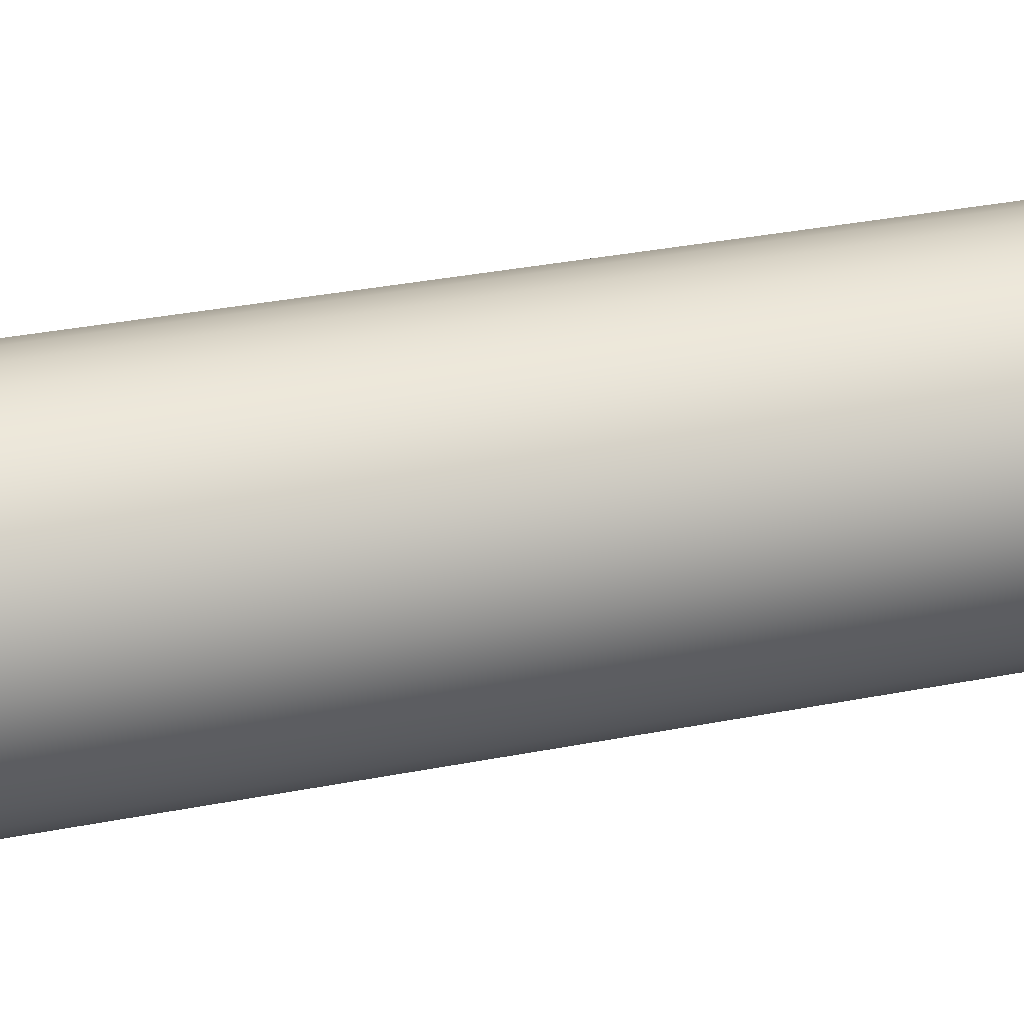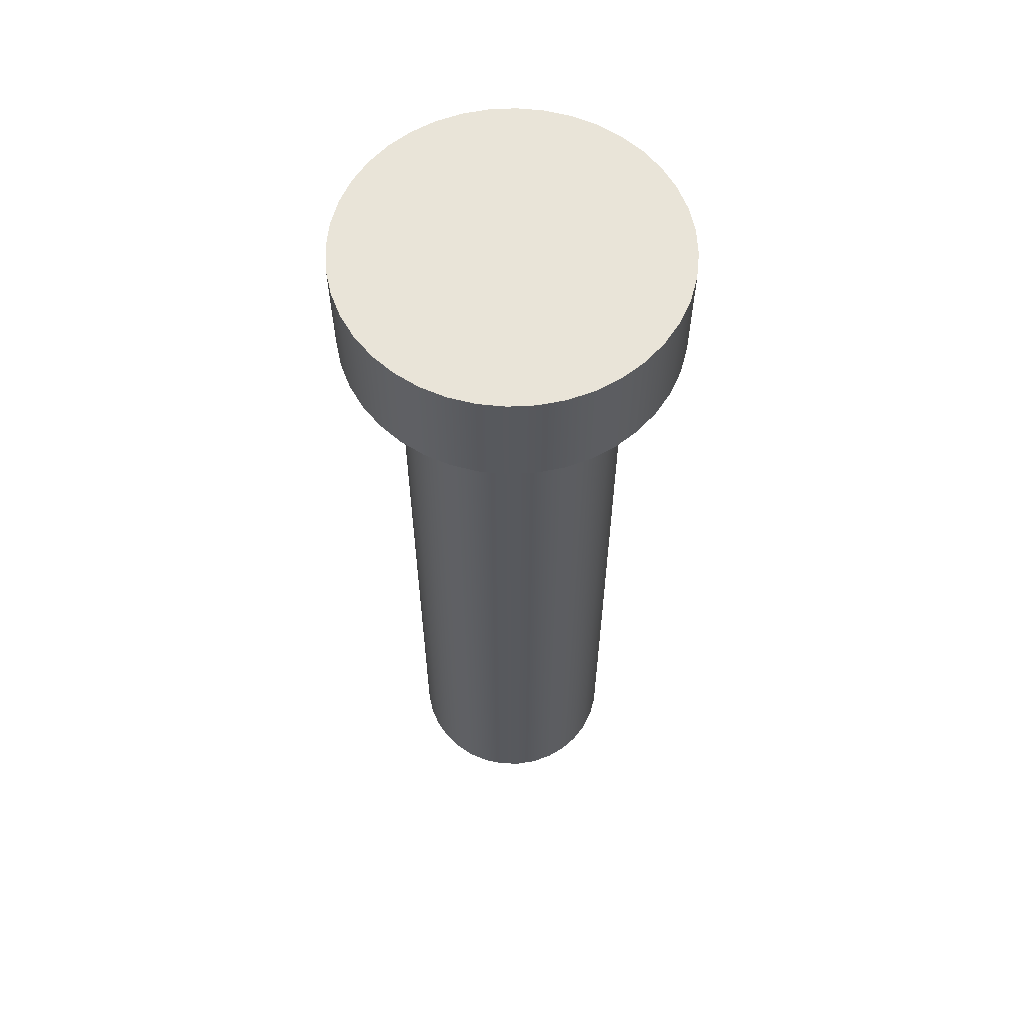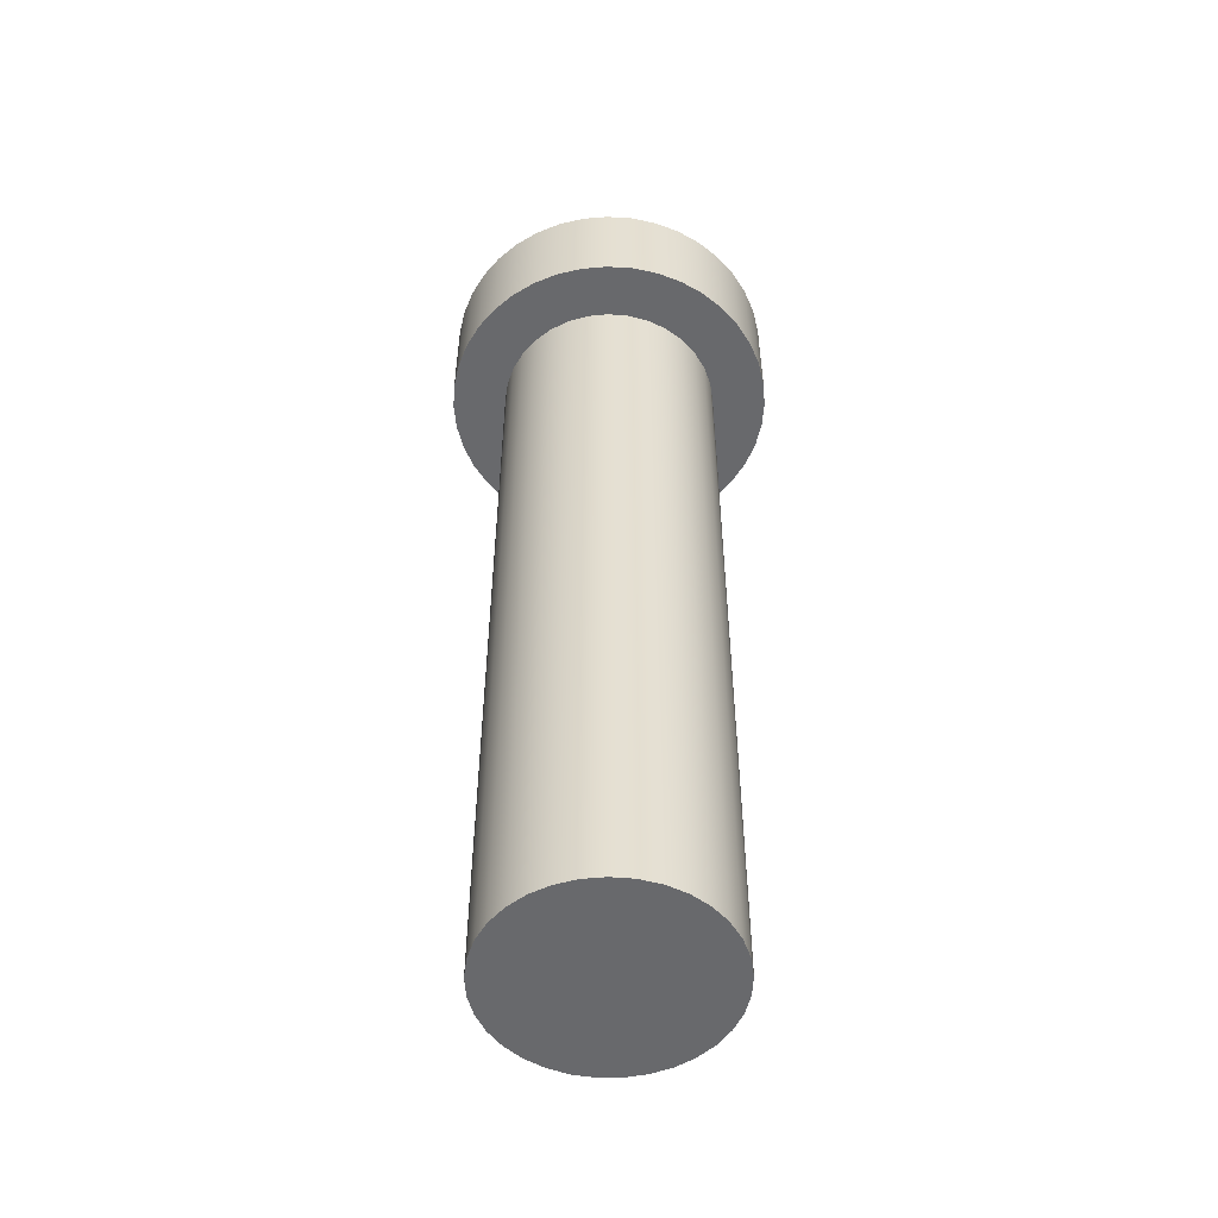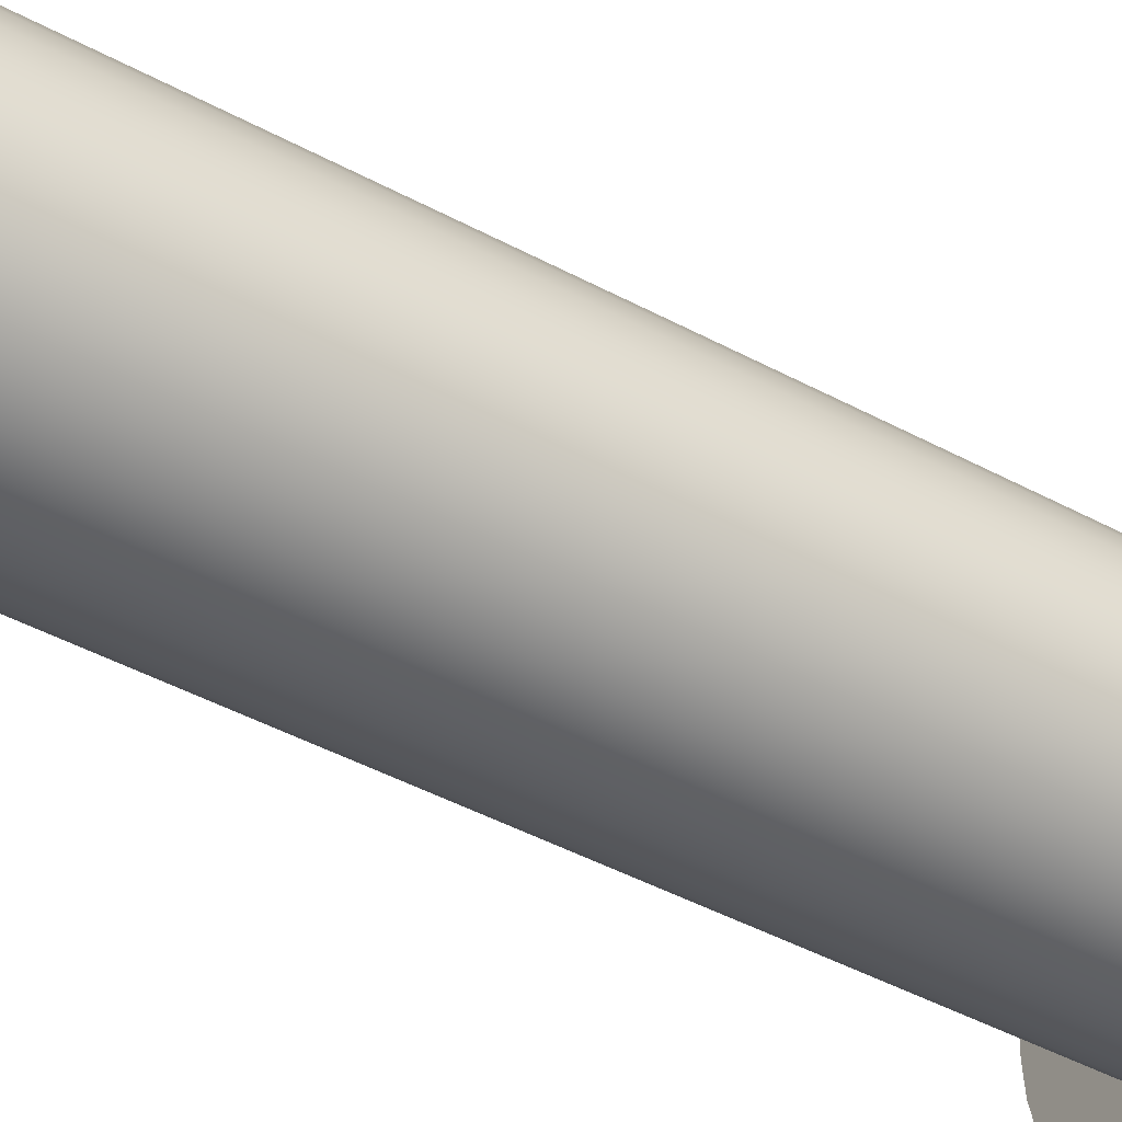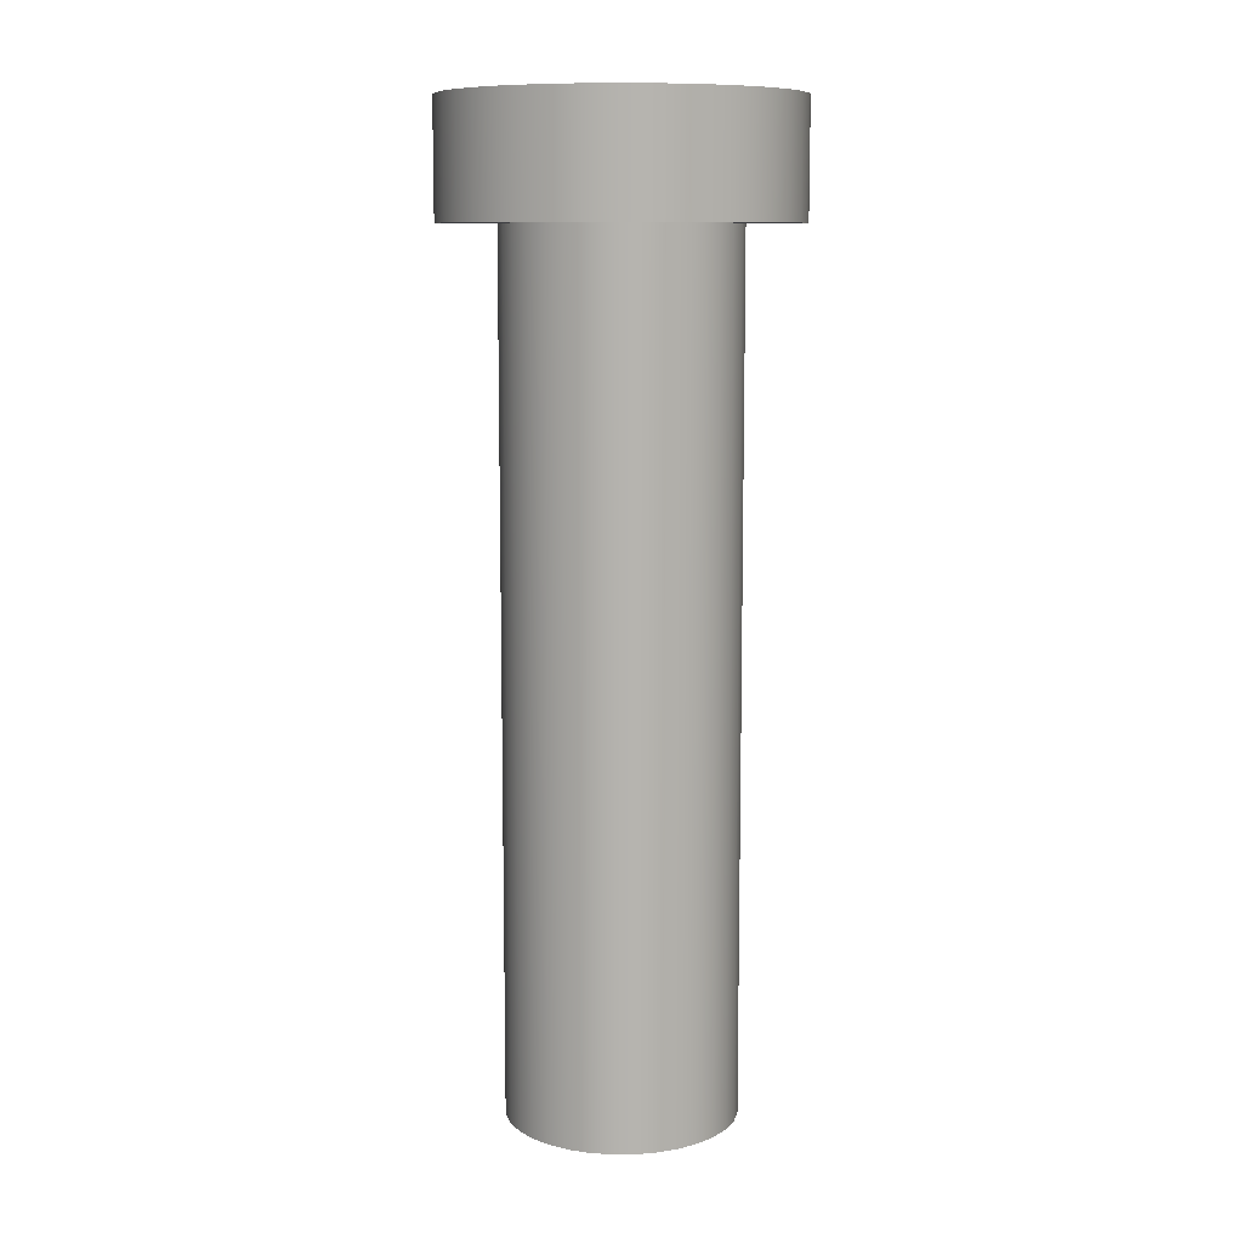
<metadata>
{"format":"obj","ext":"obj","renderer":"f3d","projection":"perspective","resolution":1024,"background":"white","views":[{"elev":30.2,"azim":73.5,"up":"+Z"},{"elev":60.3,"azim":91.5,"up":"+Y"},{"elev":-52.8,"azim":117.6,"up":"+Y"},{"elev":-44.5,"azim":57.7,"up":"+Z"},{"elev":10.0,"azim":-140.5,"up":"+Y"}]}
</metadata>
<code>
v 1.5 8.5 -1.837e-16
v 1.482 8.5 -0.2347
v 1.427 8.5 -0.4635
v 1.337 8.5 -0.681
v 1.214 8.5 -0.8817
v 1.061 8.5 -1.061
v 0.8817 8.5 -1.214
v 0.681 8.5 -1.337
v 0.4635 8.5 -1.427
v 0.2347 8.5 -1.482
v -9.185e-17 8.5 -1.5
v -0.2347 8.5 -1.482
v -0.4635 8.5 -1.427
v -0.681 8.5 -1.337
v -0.8817 8.5 -1.214
v -1.061 8.5 -1.061
v -1.214 8.5 -0.8817
v -1.337 8.5 -0.681
v -1.427 8.5 -0.4635
v -1.482 8.5 -0.2347
v -1.5 8.5 0
v -1.482 8.5 0.2347
v -1.427 8.5 0.4635
v -1.337 8.5 0.681
v -1.214 8.5 0.8817
v -1.061 8.5 1.061
v -0.8817 8.5 1.214
v -0.681 8.5 1.337
v -0.4635 8.5 1.427
v -0.2347 8.5 1.482
v -9.185e-17 8.5 1.5
v 0.2347 8.5 1.482
v 0.4635 8.5 1.427
v 0.681 8.5 1.337
v 0.8817 8.5 1.214
v 1.061 8.5 1.061
v 1.214 8.5 0.8817
v 1.337 8.5 0.681
v 1.427 8.5 0.4635
v 1.482 8.5 0.2347
v 1.5 8.5 -1.837e-16
v 1.482 8.5 0.2347
v 1.427 8.5 0.4635
v 1.337 8.5 0.681
v 1.214 8.5 0.8817
v 1.061 8.5 1.061
v 0.8817 8.5 1.214
v 0.681 8.5 1.337
v 0.4635 8.5 1.427
v 0.2347 8.5 1.482
v -9.185e-17 8.5 1.5
v -0.2347 8.5 1.482
v -0.4635 8.5 1.427
v -0.681 8.5 1.337
v -0.8817 8.5 1.214
v -1.061 8.5 1.061
v -1.214 8.5 0.8817
v -1.337 8.5 0.681
v -1.427 8.5 0.4635
v -1.482 8.5 0.2347
v -1.5 8.5 0
v -1.482 8.5 -0.2347
v -1.427 8.5 -0.4635
v -1.337 8.5 -0.681
v -1.214 8.5 -0.8817
v -1.061 8.5 -1.061
v -0.8817 8.5 -1.214
v -0.681 8.5 -1.337
v -0.4635 8.5 -1.427
v -0.2347 8.5 -1.482
v -9.185e-17 8.5 -1.5
v 0.2347 8.5 -1.482
v 0.4635 8.5 -1.427
v 0.681 8.5 -1.337
v 0.8817 8.5 -1.214
v 1.061 8.5 -1.061
v 1.214 8.5 -0.8817
v 1.337 8.5 -0.681
v 1.427 8.5 -0.4635
v 1.482 8.5 -0.2347
v 1.5 7.5 -1.837e-16
v 1.482 7.5 -0.2347
v 1.427 7.5 -0.4635
v 1.337 7.5 -0.681
v 1.214 7.5 -0.8817
v 1.061 7.5 -1.061
v 0.8817 7.5 -1.214
v 0.681 7.5 -1.337
v 0.4635 7.5 -1.427
v 0.2347 7.5 -1.482
v -9.185e-17 7.5 -1.5
v -0.2347 7.5 -1.482
v -0.4635 7.5 -1.427
v -0.681 7.5 -1.337
v -0.8817 7.5 -1.214
v -1.061 7.5 -1.061
v -1.214 7.5 -0.8817
v -1.337 7.5 -0.681
v -1.427 7.5 -0.4635
v -1.482 7.5 -0.2347
v -1.5 7.5 0
v -1.482 7.5 0.2347
v -1.427 7.5 0.4635
v -1.337 7.5 0.681
v -1.214 7.5 0.8817
v -1.061 7.5 1.061
v -0.8817 7.5 1.214
v -0.681 7.5 1.337
v -0.4635 7.5 1.427
v -0.2347 7.5 1.482
v -9.185e-17 7.5 1.5
v 0.2347 7.5 1.482
v 0.4635 7.5 1.427
v 0.681 7.5 1.337
v 0.8817 7.5 1.214
v 1.061 7.5 1.061
v 1.214 7.5 0.8817
v 1.337 7.5 0.681
v 1.427 7.5 0.4635
v 1.482 7.5 0.2347
v 1.5 7.5 -1.837e-16
v 1.5 8.5 -1.837e-16
v 1.5 7.5 -1.837e-16
v 1.482 7.5 0.2347
v 1.427 7.5 0.4635
v 1.337 7.5 0.681
v 1.214 7.5 0.8817
v 1.061 7.5 1.061
v 0.8817 7.5 1.214
v 0.681 7.5 1.337
v 0.4635 7.5 1.427
v 0.2347 7.5 1.482
v -9.185e-17 7.5 1.5
v -0.2347 7.5 1.482
v -0.4635 7.5 1.427
v -0.681 7.5 1.337
v -0.8817 7.5 1.214
v -1.061 7.5 1.061
v -1.214 7.5 0.8817
v -1.337 7.5 0.681
v -1.427 7.5 0.4635
v -1.482 7.5 0.2347
v -1.5 7.5 0
v -1.482 7.5 -0.2347
v -1.427 7.5 -0.4635
v -1.337 7.5 -0.681
v -1.214 7.5 -0.8817
v -1.061 7.5 -1.061
v -0.8817 7.5 -1.214
v -0.681 7.5 -1.337
v -0.4635 7.5 -1.427
v -0.2347 7.5 -1.482
v -9.185e-17 7.5 -1.5
v 0.2347 7.5 -1.482
v 0.4635 7.5 -1.427
v 0.681 7.5 -1.337
v 0.8817 7.5 -1.214
v 1.061 7.5 -1.061
v 1.214 7.5 -0.8817
v 1.337 7.5 -0.681
v 1.427 7.5 -0.4635
v 1.482 7.5 -0.2347
v -1 7.5 1.225e-16
v -0.9819 7.5 0.1893
v -0.9284 7.5 0.3717
v -0.8413 7.5 0.5406
v -0.7237 7.5 0.6901
v -0.5801 7.5 0.8146
v -0.4154 7.5 0.9096
v -0.2358 7.5 0.9718
v -0.04758 7.5 0.9989
v 0.1423 7.5 0.9898
v 0.3271 7.5 0.945
v 0.5 7.5 0.866
v 0.6549 7.5 0.7557
v 0.7861 7.5 0.6182
v 0.8888 7.5 0.4582
v 0.9595 7.5 0.2817
v 0.9955 7.5 0.09506
v 0.9955 7.5 -0.09506
v 0.9595 7.5 -0.2817
v 0.8888 7.5 -0.4582
v 0.7861 7.5 -0.6182
v 0.6549 7.5 -0.7557
v 0.5 7.5 -0.866
v 0.3271 7.5 -0.945
v 0.1423 7.5 -0.9898
v -0.04758 7.5 -0.9989
v -0.2358 7.5 -0.9718
v -0.4154 7.5 -0.9096
v -0.5801 7.5 -0.8146
v -0.7237 7.5 -0.6901
v -0.8413 7.5 -0.5406
v -0.9284 7.5 -0.3717
v -0.9819 7.5 -0.1893
v -1 0 1.225e-16
v -0.9819 0 -0.1893
v -0.9284 0 -0.3717
v -0.8413 0 -0.5406
v -0.7237 0 -0.6901
v -0.5801 0 -0.8146
v -0.4154 0 -0.9096
v -0.2358 0 -0.9718
v -0.04758 0 -0.9989
v 0.1423 0 -0.9898
v 0.3271 0 -0.945
v 0.5 0 -0.866
v 0.6549 0 -0.7557
v 0.7861 0 -0.6182
v 0.8888 0 -0.4582
v 0.9595 0 -0.2817
v 0.9955 0 -0.09506
v 0.9955 0 0.09506
v 0.9595 0 0.2817
v 0.8888 0 0.4582
v 0.7861 0 0.6182
v 0.6549 0 0.7557
v 0.5 0 0.866
v 0.3271 0 0.945
v 0.1423 0 0.9898
v -0.04758 0 0.9989
v -0.2358 0 0.9718
v -0.4154 0 0.9096
v -0.5801 0 0.8146
v -0.7237 0 0.6901
v -0.8413 0 0.5406
v -0.9284 0 0.3717
v -0.9819 0 0.1893
v -1 7.5 1.225e-16
v -0.9819 7.5 -0.1893
v -0.9284 7.5 -0.3717
v -0.8413 7.5 -0.5406
v -0.7237 7.5 -0.6901
v -0.5801 7.5 -0.8146
v -0.4154 7.5 -0.9096
v -0.2358 7.5 -0.9718
v -0.04758 7.5 -0.9989
v 0.1423 7.5 -0.9898
v 0.3271 7.5 -0.945
v 0.5 7.5 -0.866
v 0.6549 7.5 -0.7557
v 0.7861 7.5 -0.6182
v 0.8888 7.5 -0.4582
v 0.9595 7.5 -0.2817
v 0.9955 7.5 -0.09506
v 0.9955 7.5 0.09506
v 0.9595 7.5 0.2817
v 0.8888 7.5 0.4582
v 0.7861 7.5 0.6182
v 0.6549 7.5 0.7557
v 0.5 7.5 0.866
v 0.3271 7.5 0.945
v 0.1423 7.5 0.9898
v -0.04758 7.5 0.9989
v -0.2358 7.5 0.9718
v -0.4154 7.5 0.9096
v -0.5801 7.5 0.8146
v -0.7237 7.5 0.6901
v -0.8413 7.5 0.5406
v -0.9284 7.5 0.3717
v -0.9819 7.5 0.1893
v -1 0 1.225e-16
v -0.9819 0 0.1893
v -0.9284 0 0.3717
v -0.8413 0 0.5406
v -0.7237 0 0.6901
v -0.5801 0 0.8146
v -0.4154 0 0.9096
v -0.2358 0 0.9718
v -0.04758 0 0.9989
v 0.1423 0 0.9898
v 0.3271 0 0.945
v 0.5 0 0.866
v 0.6549 0 0.7557
v 0.7861 0 0.6182
v 0.8888 0 0.4582
v 0.9595 0 0.2817
v 0.9955 0 0.09506
v 0.9955 0 -0.09506
v 0.9595 0 -0.2817
v 0.8888 0 -0.4582
v 0.7861 0 -0.6182
v 0.6549 0 -0.7557
v 0.5 0 -0.866
v 0.3271 0 -0.945
v 0.1423 0 -0.9898
v -0.04758 0 -0.9989
v -0.2358 0 -0.9718
v -0.4154 0 -0.9096
v -0.5801 0 -0.8146
v -0.7237 0 -0.6901
v -0.8413 0 -0.5406
v -0.9284 0 -0.3717
v -0.9819 0 -0.1893
v -1 0 1.225e-16
v -1 7.5 1.225e-16
f 2 20 1
f 1 20 21
f 1 21 40
f 40 21 22
f 40 22 39
f 39 22 23
f 39 23 38
f 38 23 24
f 38 24 37
f 37 24 25
f 37 25 36
f 36 25 26
f 36 26 35
f 35 26 27
f 35 27 34
f 34 27 28
f 34 28 33
f 33 28 29
f 33 29 32
f 32 29 30
f 32 30 31
f 20 2 19
f 19 2 3
f 19 3 18
f 18 3 4
f 18 4 17
f 17 4 5
f 17 5 16
f 16 5 6
f 16 6 15
f 15 6 7
f 15 7 14
f 14 7 8
f 14 8 13
f 13 8 9
f 13 9 12
f 12 9 10
f 12 10 11
f 42 120 41
f 41 120 121
f 122 81 80
f 80 81 82
f 80 82 79
f 79 82 83
f 79 83 78
f 78 83 84
f 78 84 77
f 77 84 85
f 77 85 76
f 76 85 86
f 76 86 75
f 75 86 87
f 75 87 74
f 74 87 88
f 74 88 73
f 73 88 89
f 73 89 72
f 72 89 90
f 72 90 71
f 71 90 91
f 71 91 70
f 70 91 92
f 70 92 69
f 69 92 93
f 69 93 68
f 68 93 94
f 68 94 67
f 67 94 95
f 67 95 66
f 66 95 96
f 66 96 65
f 65 96 97
f 65 97 64
f 64 97 98
f 64 98 63
f 63 98 99
f 63 99 62
f 62 99 100
f 62 100 61
f 61 100 101
f 61 101 60
f 60 101 102
f 60 102 59
f 59 102 103
f 59 103 58
f 58 103 104
f 58 104 57
f 57 104 105
f 57 105 56
f 56 105 106
f 56 106 55
f 55 106 107
f 55 107 54
f 54 107 108
f 54 108 53
f 53 108 109
f 53 109 52
f 52 109 110
f 52 110 51
f 51 110 111
f 51 111 50
f 50 111 112
f 50 112 49
f 49 112 113
f 49 113 48
f 48 113 114
f 48 114 47
f 47 114 115
f 47 115 46
f 46 115 116
f 46 116 45
f 45 116 117
f 45 117 44
f 44 117 118
f 44 118 43
f 43 118 119
f 43 119 42
f 42 119 120
f 124 179 123
f 123 179 180
f 123 180 162
f 162 180 181
f 162 181 161
f 161 181 182
f 161 182 160
f 160 182 159
f 159 182 183
f 159 183 158
f 158 183 184
f 158 184 157
f 157 184 185
f 157 185 156
f 156 185 186
f 156 186 155
f 155 186 187
f 155 187 154
f 154 187 153
f 153 187 188
f 153 188 152
f 152 188 189
f 152 189 151
f 151 189 190
f 151 190 150
f 150 190 191
f 150 191 149
f 149 191 148
f 148 191 192
f 148 192 147
f 147 192 193
f 147 193 146
f 146 193 194
f 146 194 145
f 145 194 195
f 145 195 144
f 144 195 163
f 144 163 143
f 143 163 142
f 142 163 164
f 142 164 141
f 141 164 165
f 141 165 140
f 140 165 166
f 140 166 139
f 139 166 167
f 139 167 138
f 138 167 168
f 138 168 137
f 137 168 136
f 136 168 169
f 136 169 135
f 135 169 170
f 135 170 134
f 134 170 171
f 134 171 133
f 133 171 172
f 133 172 132
f 132 172 131
f 131 172 173
f 131 173 130
f 130 173 174
f 130 174 129
f 129 174 175
f 129 175 128
f 128 175 176
f 128 176 127
f 127 176 177
f 127 177 126
f 126 177 125
f 125 177 178
f 125 178 124
f 124 178 179
f 197 212 196
f 196 212 213
f 196 213 228
f 228 213 214
f 228 214 227
f 227 214 215
f 227 215 226
f 226 215 216
f 226 216 225
f 225 216 217
f 225 217 224
f 224 217 218
f 224 218 223
f 223 218 219
f 223 219 222
f 222 219 220
f 222 220 221
f 212 197 211
f 211 197 198
f 211 198 210
f 210 198 199
f 210 199 209
f 209 199 200
f 209 200 208
f 208 200 201
f 208 201 207
f 207 201 202
f 207 202 206
f 206 202 203
f 206 203 205
f 205 203 204
f 230 294 229
f 229 294 295
f 296 262 261
f 261 262 263
f 261 263 260
f 260 263 264
f 260 264 259
f 259 264 265
f 259 265 258
f 258 265 266
f 258 266 257
f 257 266 267
f 257 267 256
f 256 267 268
f 256 268 255
f 255 268 269
f 255 269 254
f 254 269 270
f 254 270 253
f 253 270 271
f 253 271 252
f 252 271 272
f 252 272 251
f 251 272 273
f 251 273 250
f 250 273 274
f 250 274 249
f 249 274 275
f 249 275 248
f 248 275 276
f 248 276 247
f 247 276 277
f 247 277 246
f 246 277 278
f 246 278 245
f 245 278 279
f 245 279 244
f 244 279 280
f 244 280 243
f 243 280 281
f 243 281 242
f 242 281 282
f 242 282 241
f 241 282 283
f 241 283 240
f 240 283 284
f 240 284 239
f 239 284 285
f 239 285 238
f 238 285 286
f 238 286 237
f 237 286 287
f 237 287 236
f 236 287 288
f 236 288 235
f 235 288 289
f 235 289 234
f 234 289 290
f 234 290 233
f 233 290 291
f 233 291 232
f 232 291 292
f 232 292 231
f 231 292 293
f 231 293 230
f 230 293 294

</code>
